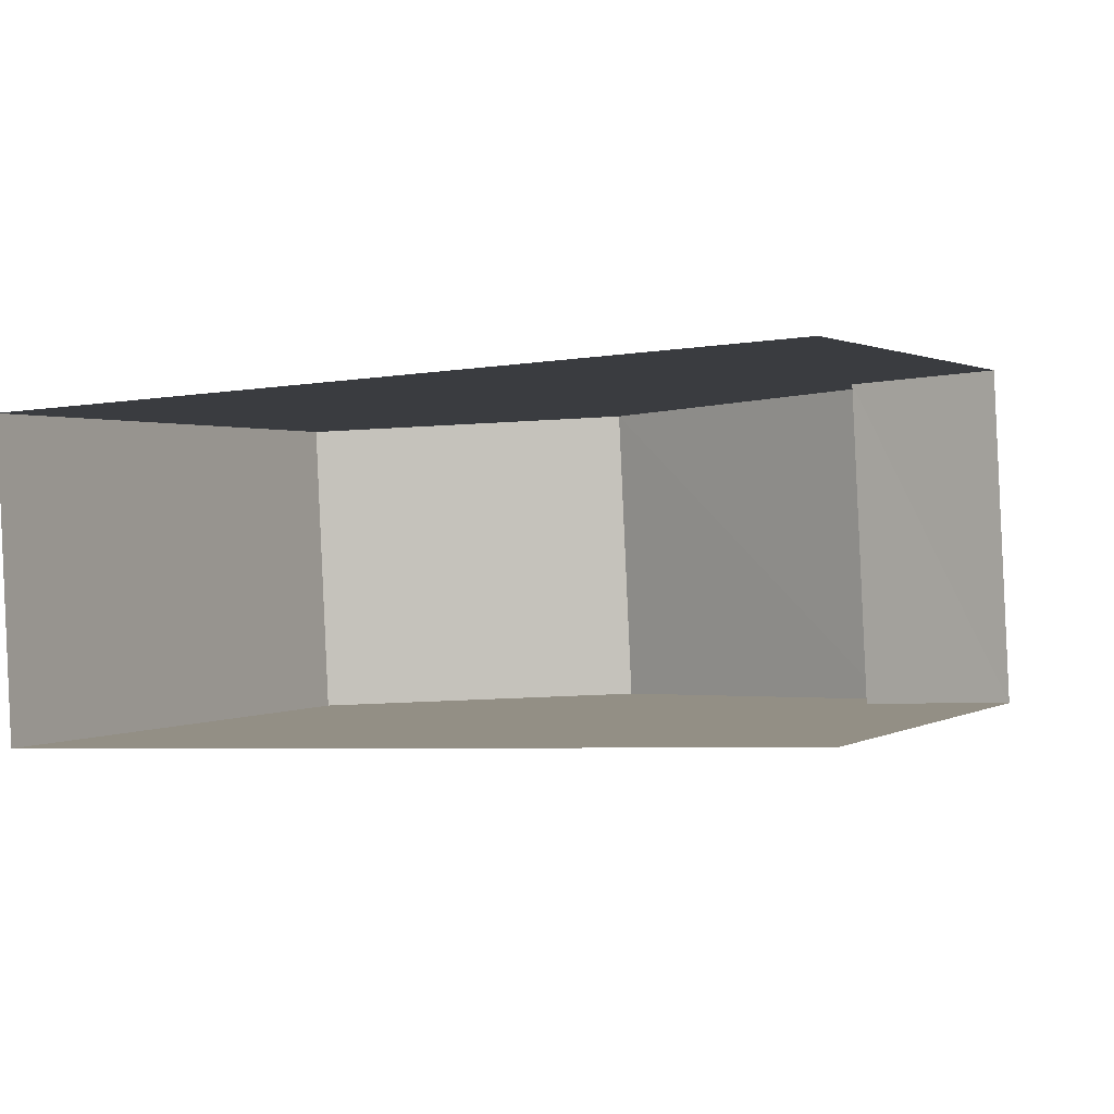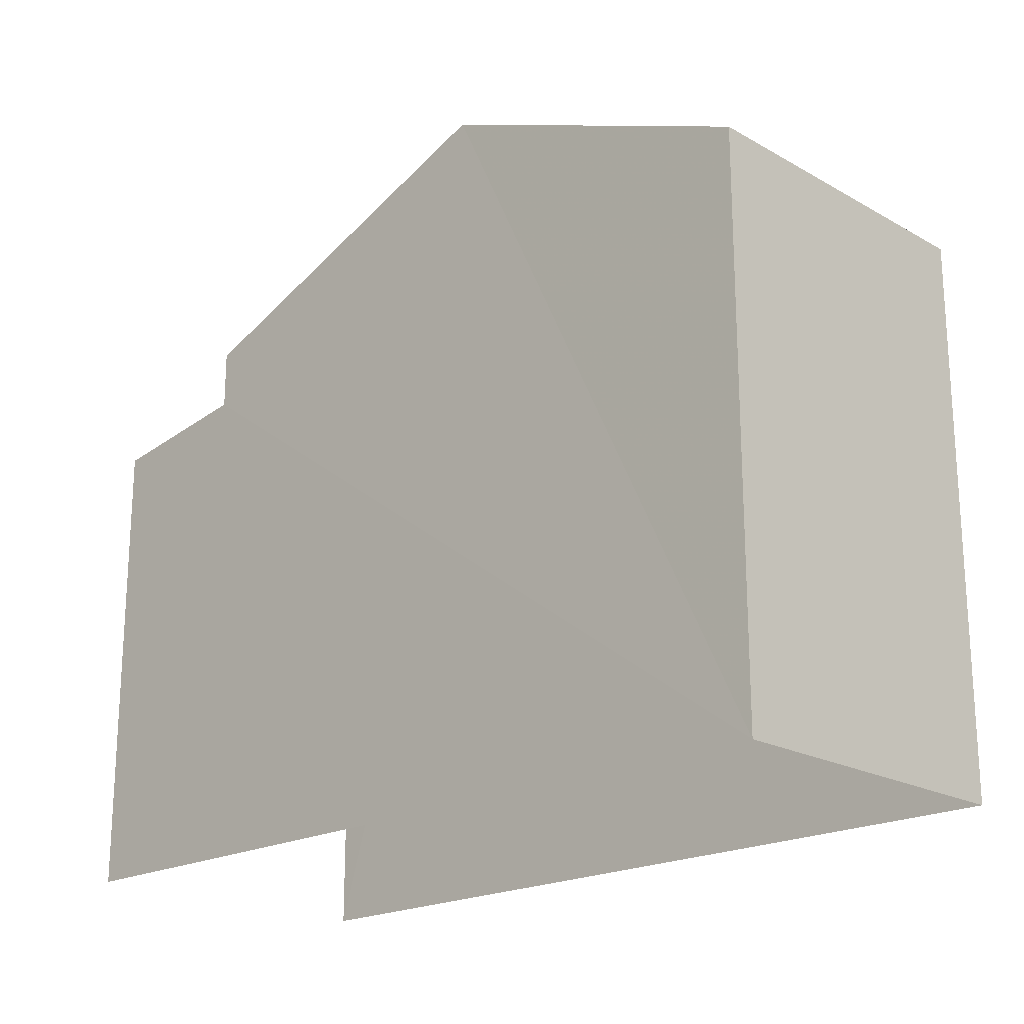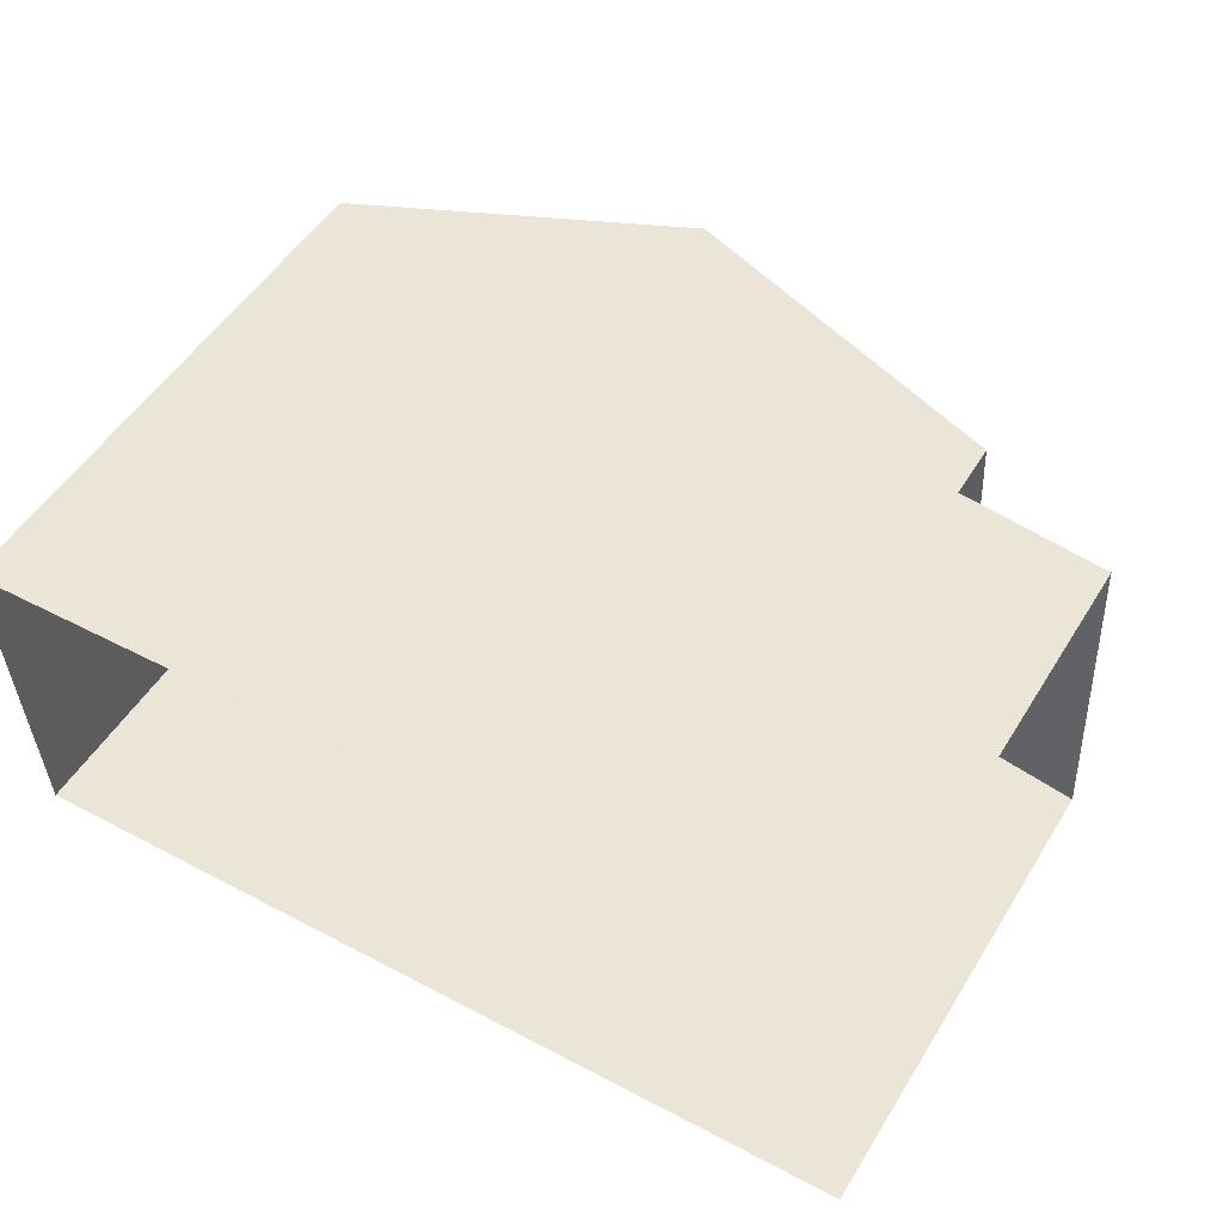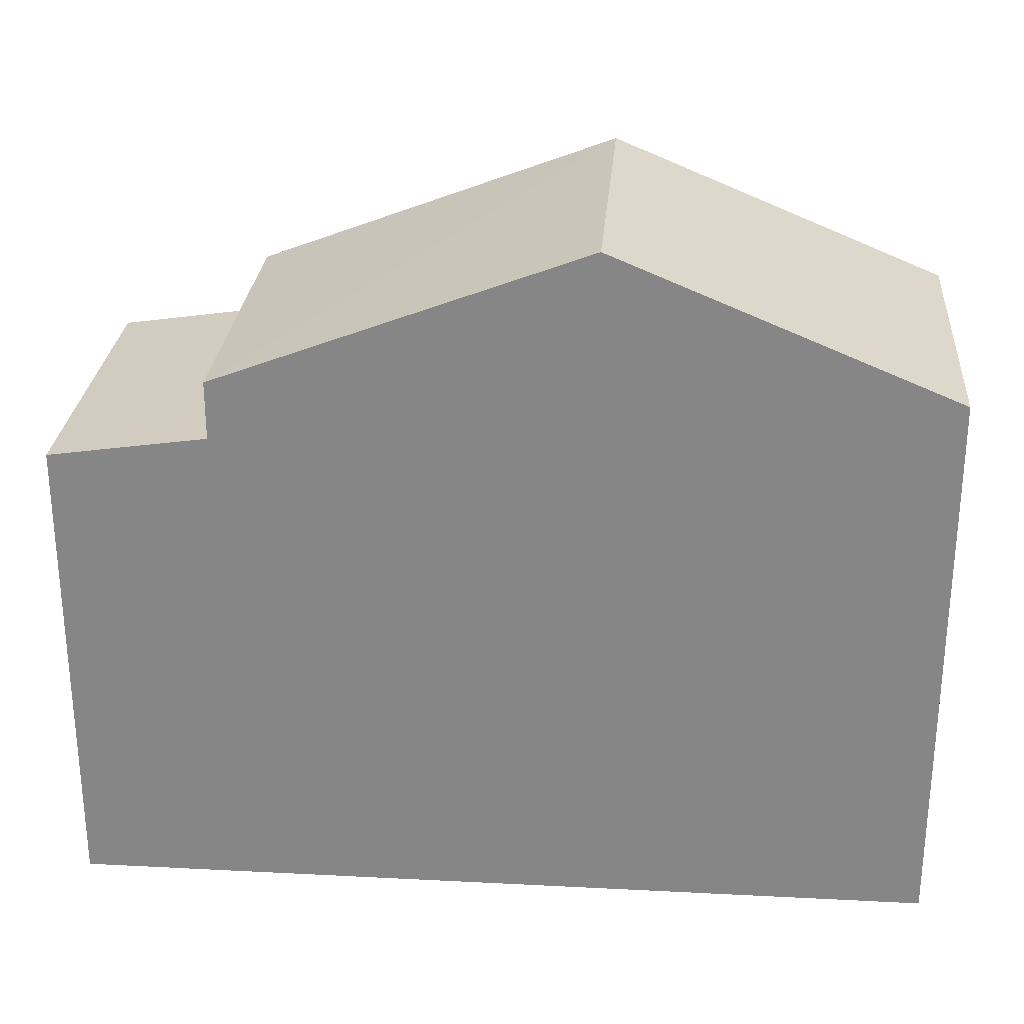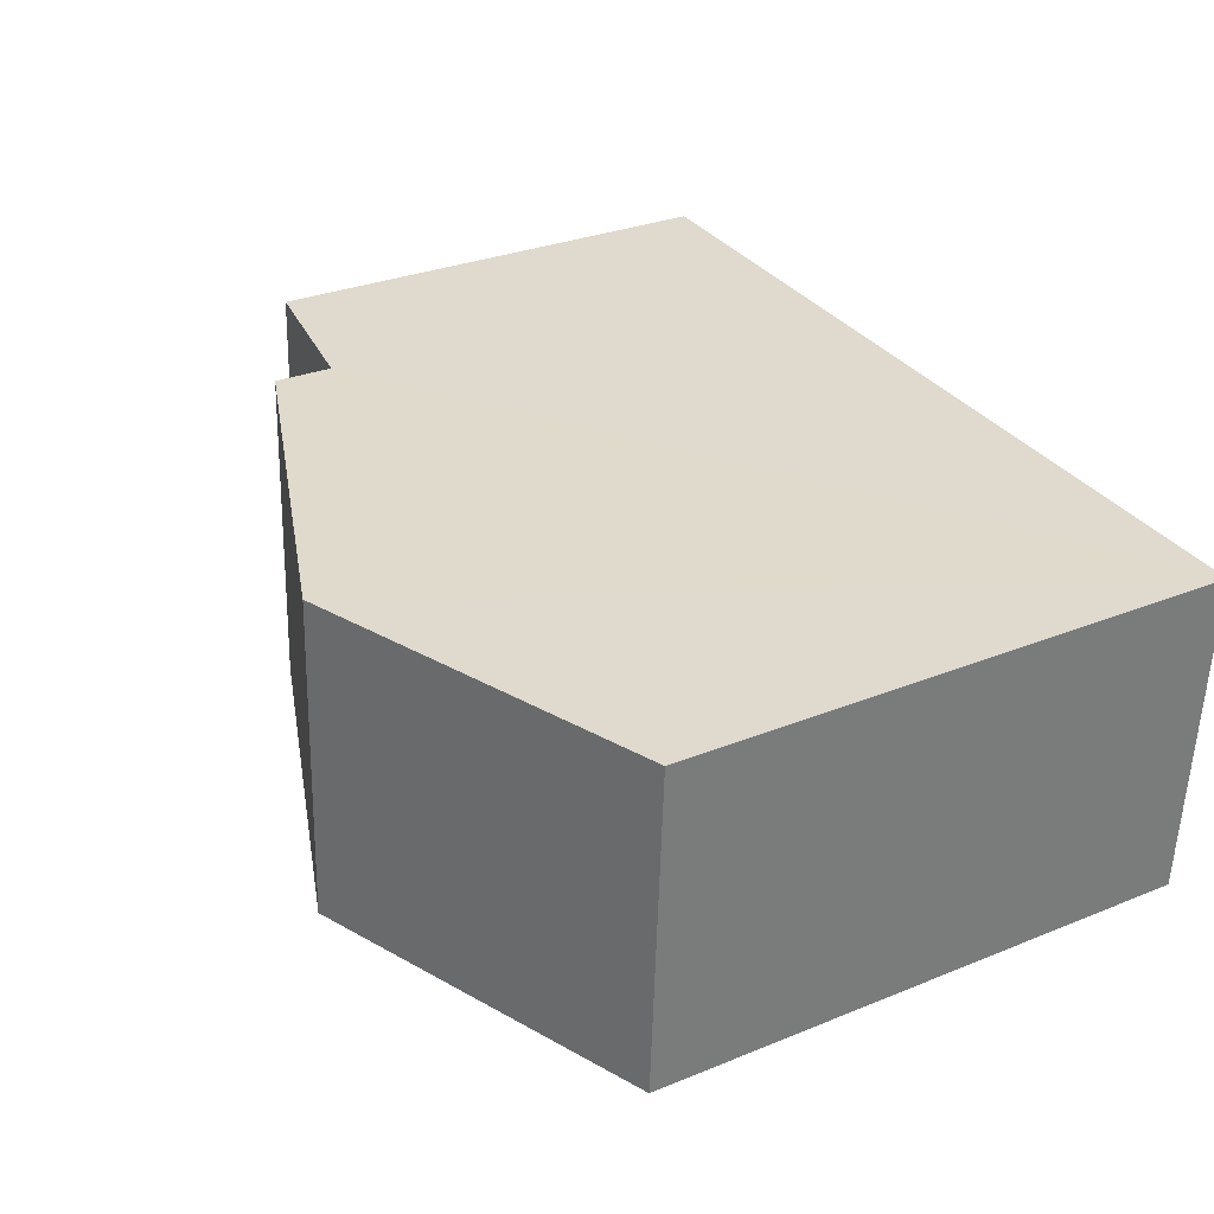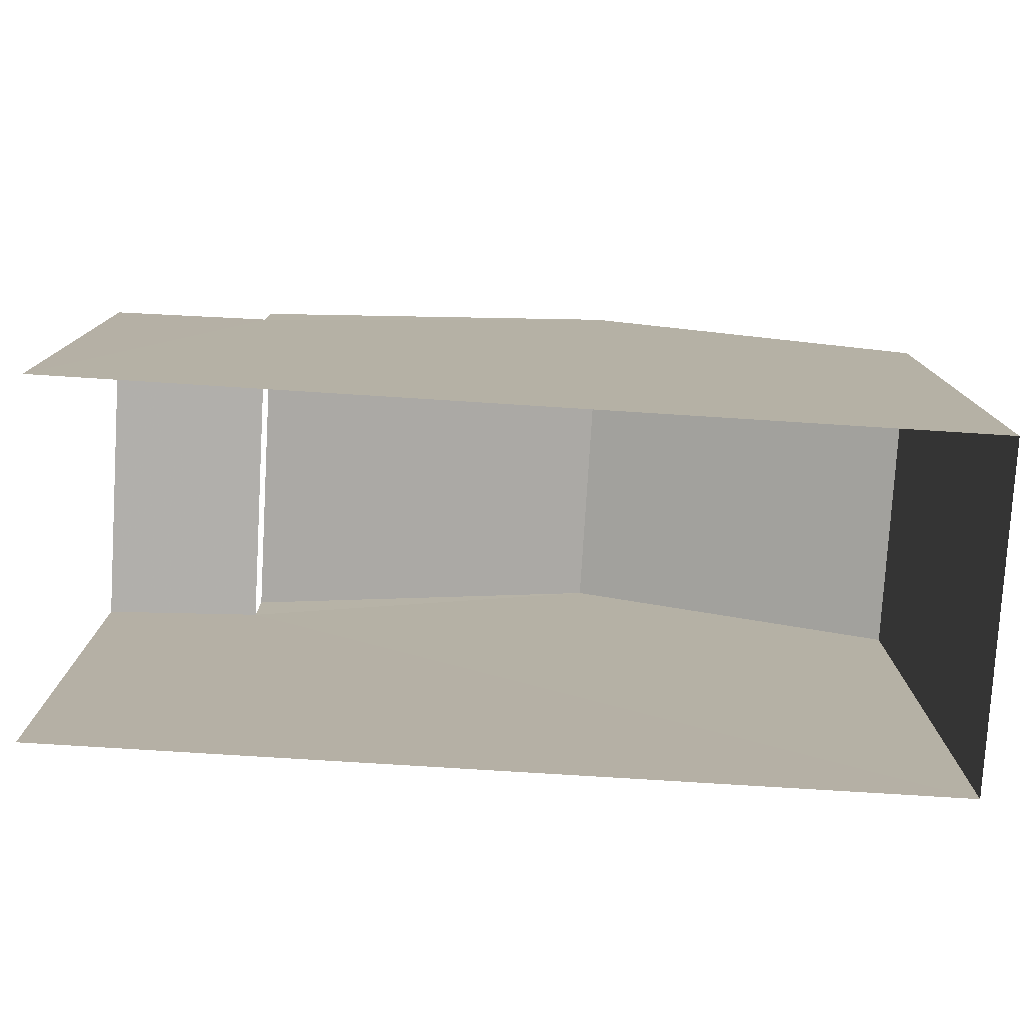
<metadata>
{"format":"obj","ext":"obj","renderer":"f3d","projection":"perspective","resolution":1024,"background":"white","views":[{"elev":1.1,"azim":-152.0,"up":"+Y"},{"elev":-20.3,"azim":41.2,"up":"+Z"},{"elev":51.6,"azim":-149.0,"up":"+Y"},{"elev":27.3,"azim":1.6,"up":"+Z"},{"elev":29.9,"azim":59.3,"up":"+Y"},{"elev":-78.5,"azim":-6.4,"up":"+Z"}]}
</metadata>
<code>
v -3.723e+05 -1.054e+05 24.35
v -3.723e+05 -1.054e+05 24.35
v -3.723e+05 -1.054e+05 24.35
v -3.723e+05 -1.054e+05 24.35
v -3.723e+05 -1.054e+05 33.26
v -3.723e+05 -1.054e+05 31.48
v -3.723e+05 -1.054e+05 33.26
v -3.723e+05 -1.054e+05 31.48
v -3.723e+05 -1.054e+05 31.48
v -3.723e+05 -1.054e+05 31.48
v -3.723e+05 -1.054e+05 30.74
v -3.723e+05 -1.054e+05 30.44
v -3.723e+05 -1.054e+05 30.44
v -3.723e+05 -1.054e+05 30.74
f 1 2 3
f 4 1 3
f 14 9 10
f 11 14 10
f 12 1 4
f 13 12 4
f 5 6 7
f 5 8 6
f 7 9 5
f 7 10 9
f 11 12 13
f 14 11 13
f 6 3 2
f 6 8 3
f 8 5 3
f 5 9 14
f 3 14 4
f 4 14 13
f 3 5 14
f 6 2 7
f 10 7 11
f 11 2 1
f 11 1 12
f 7 2 11

</code>
